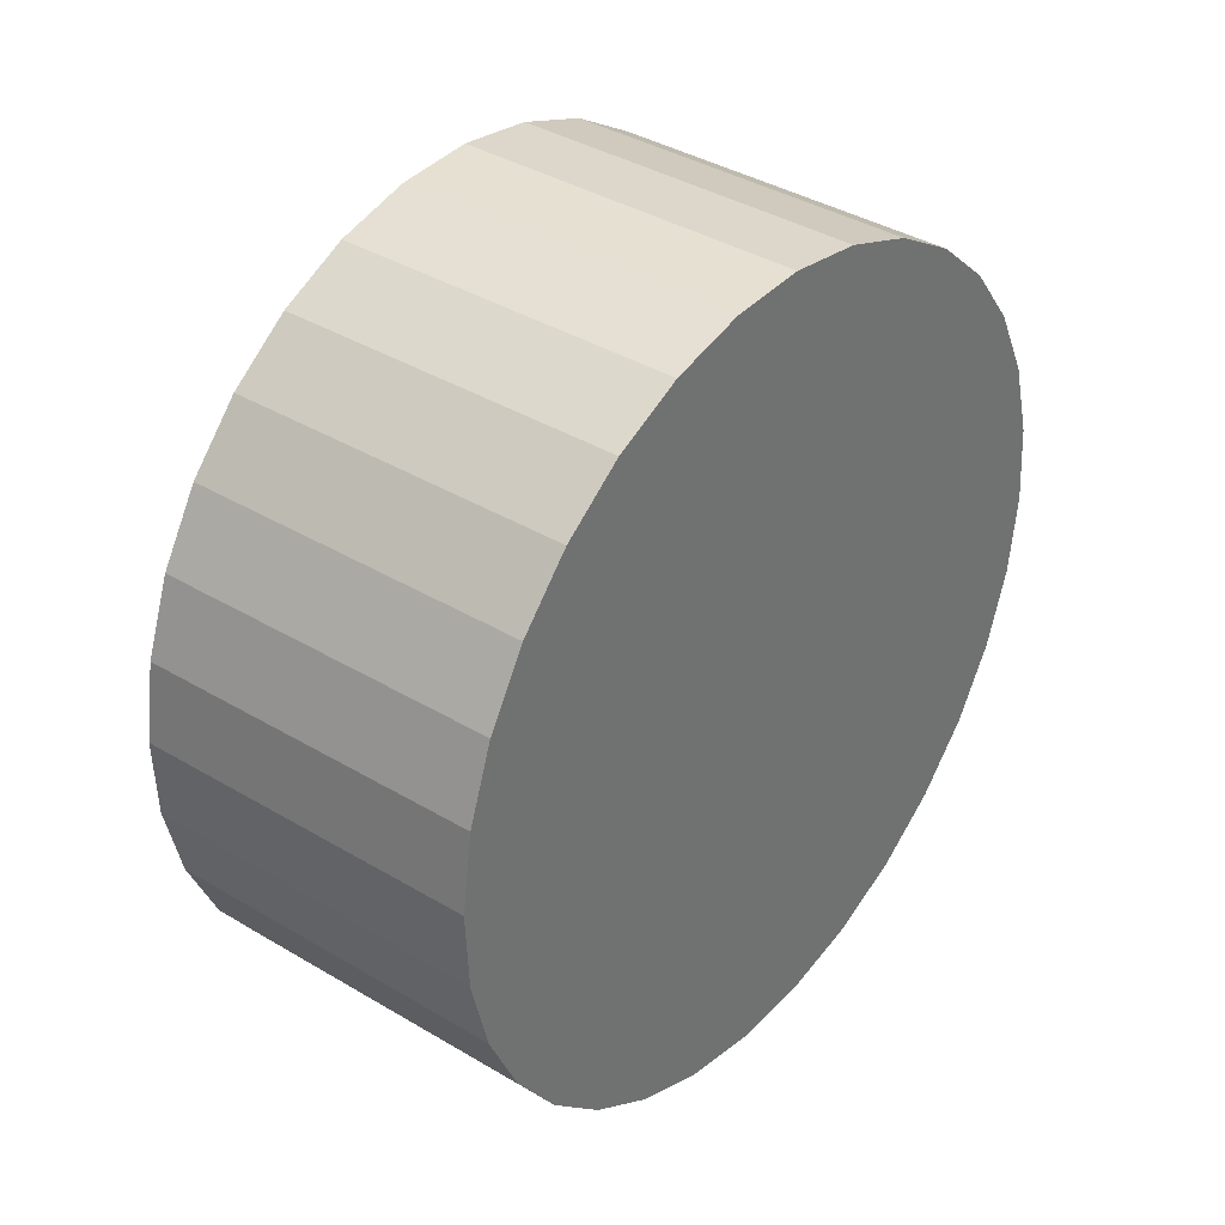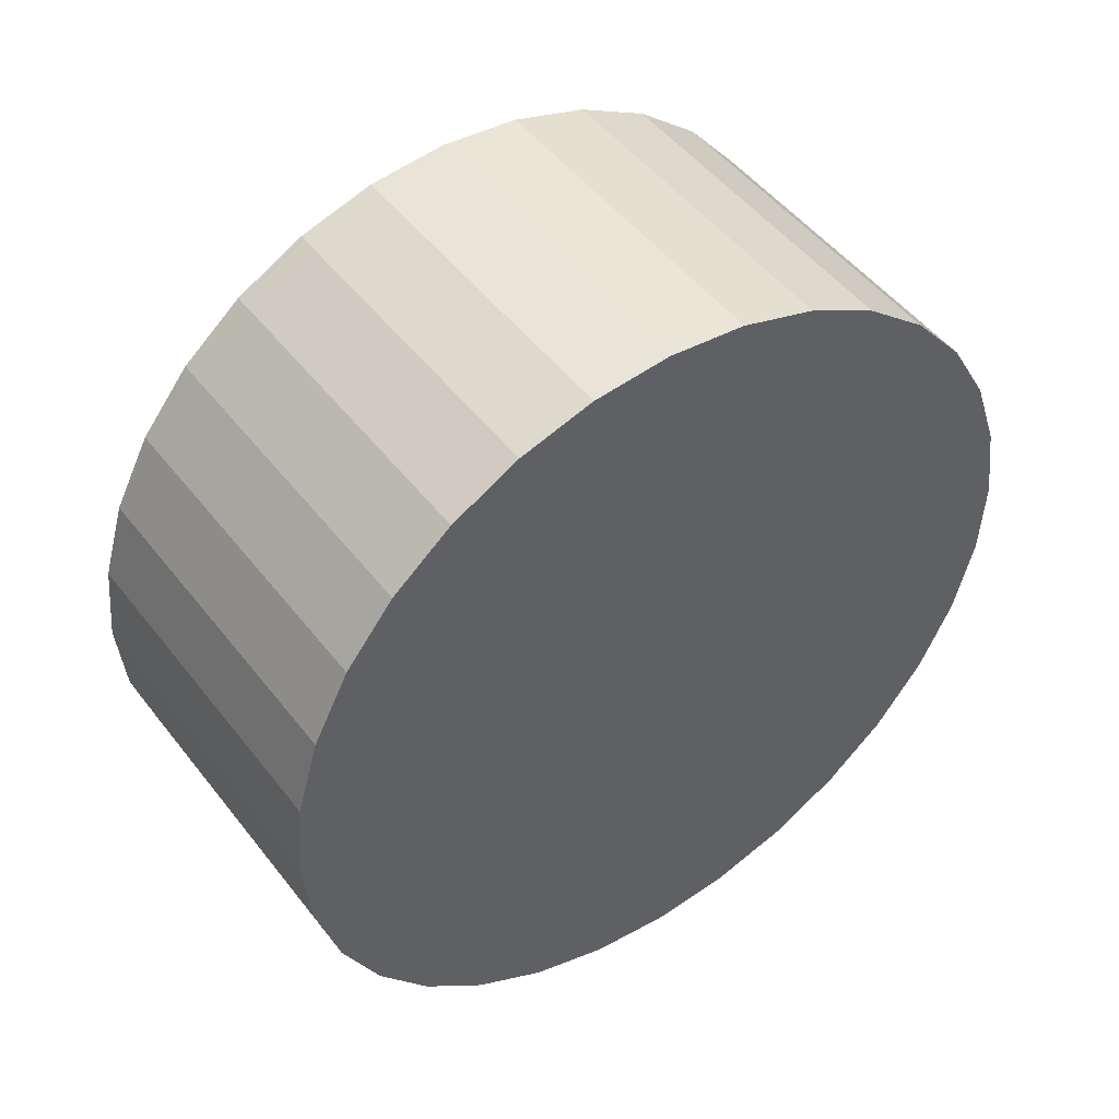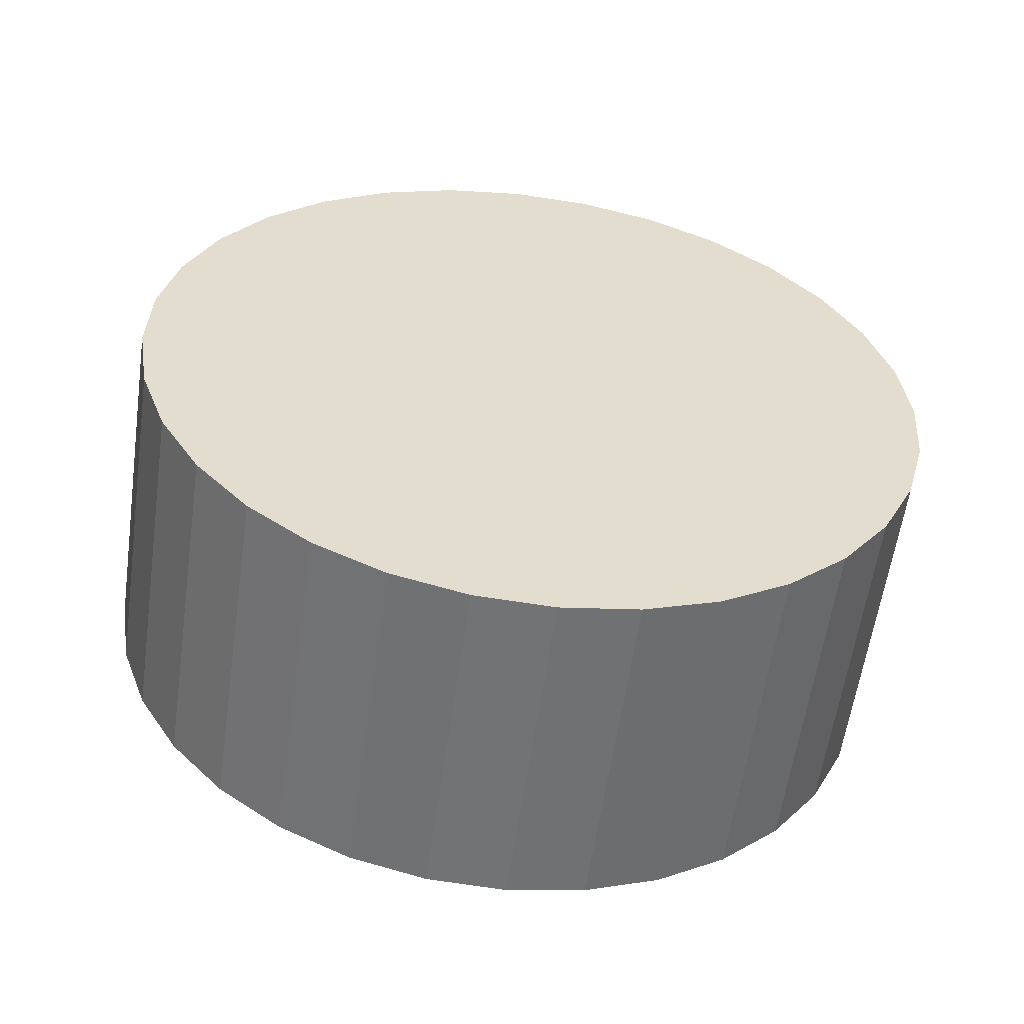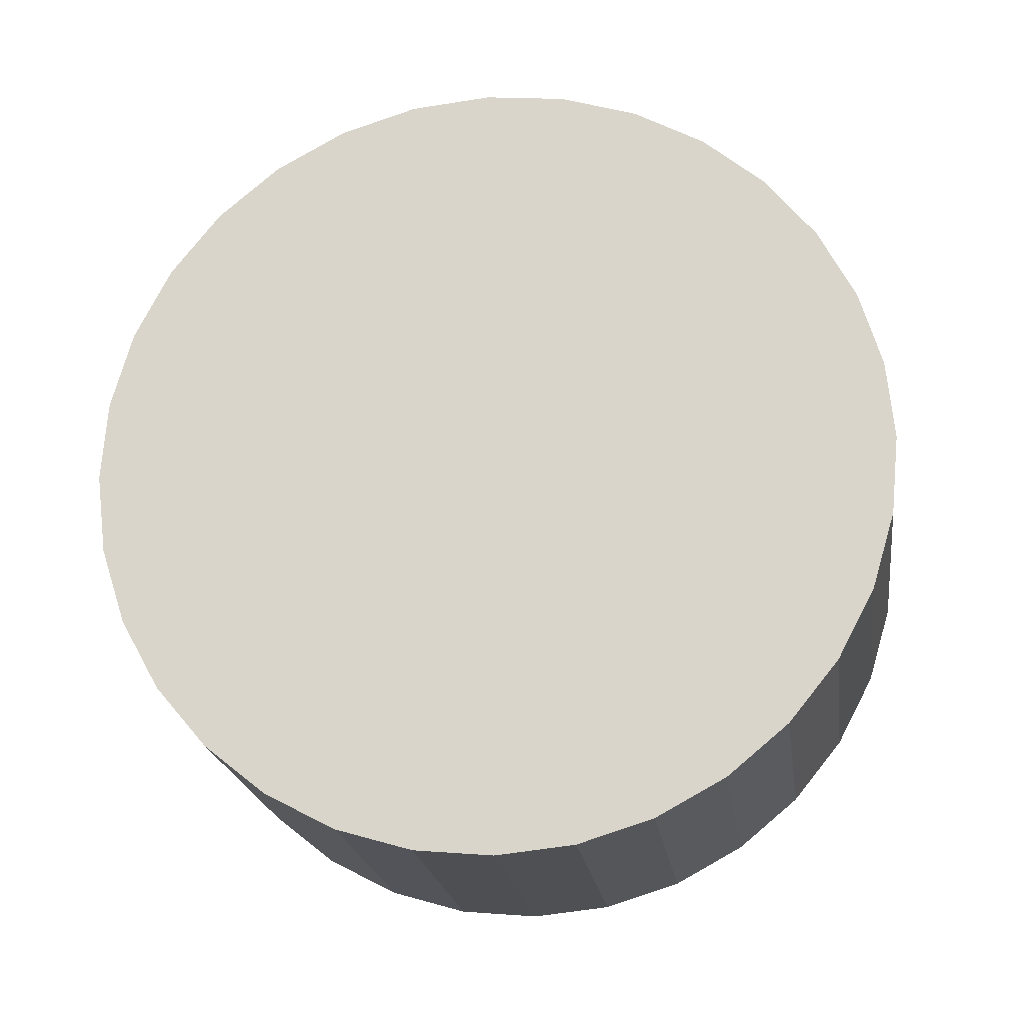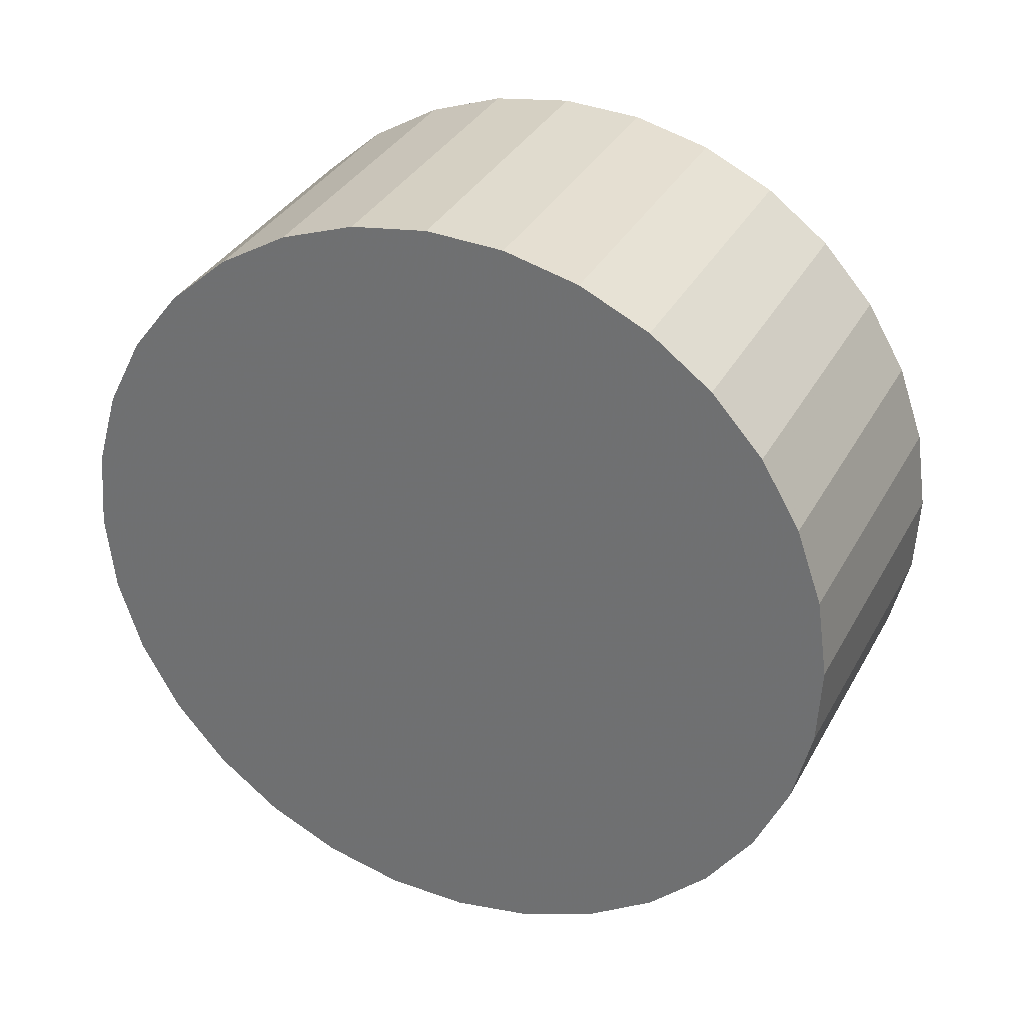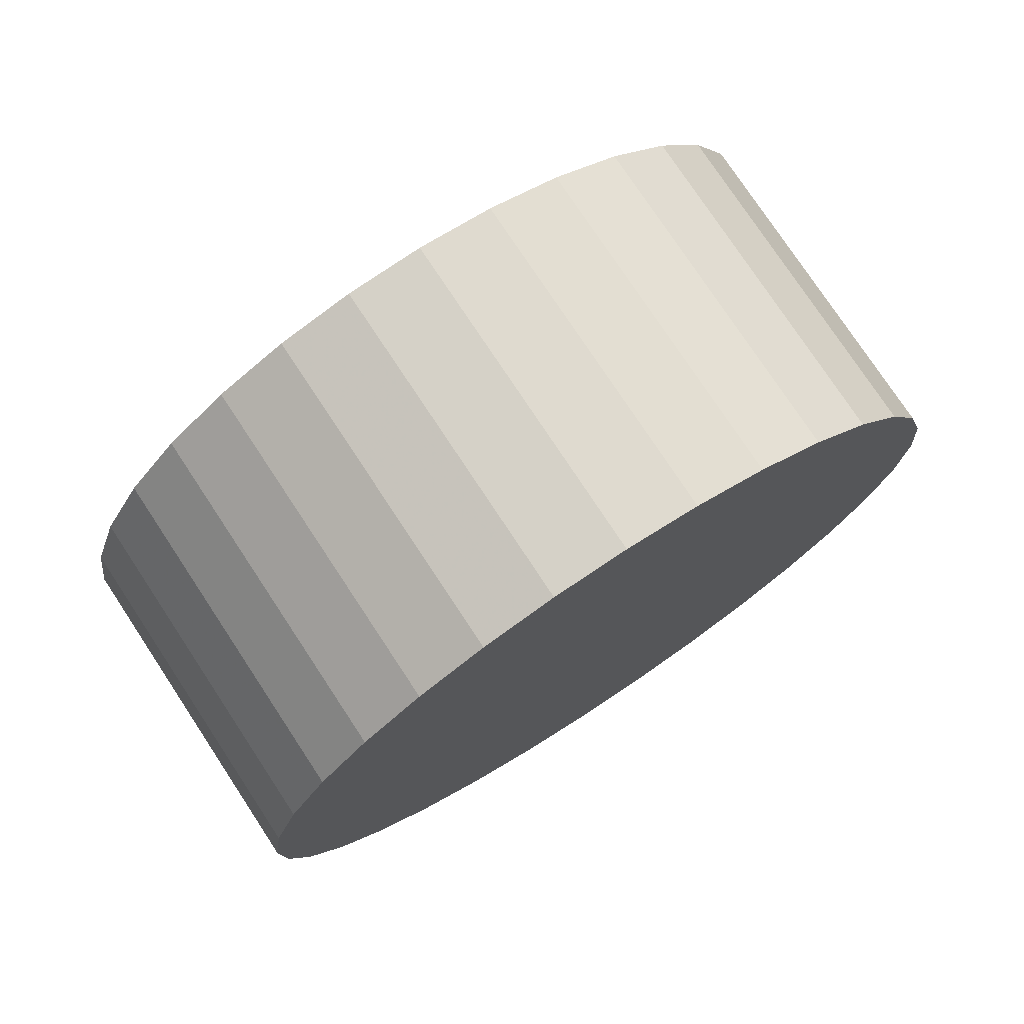
<metadata>
{"format":"obj","ext":"obj","renderer":"f3d","projection":"perspective","resolution":1024,"background":"white","views":[{"elev":-78.8,"azim":-116.7,"up":"+Z"},{"elev":-47.8,"azim":95.4,"up":"+Y"},{"elev":68.6,"azim":-154.7,"up":"+Y"},{"elev":16.1,"azim":-179.6,"up":"+Z"},{"elev":-31.5,"azim":-124.6,"up":"+Y"},{"elev":-26.7,"azim":83.8,"up":"+Y"}]}
</metadata>
<code>
v -0.03875 -0.2712 -0.1874
v -0.3226 -0.6522 0.4226
v -0.2451 -0.1097 0.7974
v 0.03875 0.2712 0.1874
v -0.1779 -0.6901 0.4474
v -0.1004 -0.1476 0.8223
v -0.02791 -0.7118 0.4479
v 0.04959 -0.1693 0.8227
v 0.1217 -0.7166 0.4239
v 0.1992 -0.1741 0.7988
v 0.2651 -0.7043 0.3764
v 0.3426 -0.1618 0.7513
v 0.3968 -0.6754 0.3073
v 0.4743 -0.1329 0.6822
v 0.5118 -0.6309 0.2192
v 0.5893 -0.08838 0.594
v 0.6057 -0.5726 0.1154
v 0.6832 -0.03008 0.4903
v 0.6748 -0.5027 -1.885e-05
v 0.7523 0.0398 0.3749
v 0.7164 -0.4239 -0.1226
v 0.7939 0.1186 0.2523
v 0.7291 -0.3393 -0.2477
v 0.8066 0.2032 0.1272
v 0.7122 -0.252 -0.3705
v 0.7897 0.2905 0.004377
v 0.6665 -0.1655 -0.4863
v 0.744 0.377 -0.1114
v 0.5936 -0.08306 -0.5905
v 0.6711 0.4594 -0.2156
v 0.4965 -0.007835 -0.6793
v 0.574 0.5347 -0.3044
v 0.3788 0.05726 -0.7492
v 0.4563 0.5998 -0.3743
v 0.2451 0.1097 -0.7974
v 0.3226 0.6522 -0.4226
v 0.1004 0.1476 -0.8223
v 0.1779 0.6901 -0.4474
v -0.04959 0.1693 -0.8227
v 0.02791 0.7118 -0.4479
v -0.1992 0.1741 -0.7988
v -0.1217 0.7166 -0.4239
v -0.3426 0.1618 -0.7513
v -0.2651 0.7043 -0.3764
v -0.4743 0.1329 -0.6822
v -0.3968 0.6754 -0.3073
v -0.5893 0.08838 -0.594
v -0.5118 0.6309 -0.2192
v -0.6832 0.03008 -0.4903
v -0.6057 0.5726 -0.1154
v -0.7523 -0.0398 -0.3749
v -0.6748 0.5027 1.885e-05
v -0.7939 -0.1186 -0.2523
v -0.7164 0.4239 0.1226
v -0.8066 -0.2032 -0.1272
v -0.7291 0.3393 0.2477
v -0.7897 -0.2905 -0.004377
v -0.7122 0.252 0.3705
v -0.744 -0.377 0.1114
v -0.6665 0.1655 0.4863
v -0.6711 -0.4594 0.2156
v -0.5936 0.08306 0.5905
v -0.574 -0.5347 0.3044
v -0.4965 0.007835 0.6793
v -0.4563 -0.5998 0.3743
v -0.3788 -0.05726 0.7492
f 2 1 5
f 2 5 3
f 3 5 6
f 3 6 4
f 5 1 7
f 5 7 6
f 6 7 8
f 6 8 4
f 7 1 9
f 7 9 8
f 8 9 10
f 8 10 4
f 9 1 11
f 9 11 10
f 10 11 12
f 10 12 4
f 11 1 13
f 11 13 12
f 12 13 14
f 12 14 4
f 13 1 15
f 13 15 14
f 14 15 16
f 14 16 4
f 15 1 17
f 15 17 16
f 16 17 18
f 16 18 4
f 17 1 19
f 17 19 18
f 18 19 20
f 18 20 4
f 19 1 21
f 19 21 20
f 20 21 22
f 20 22 4
f 21 1 23
f 21 23 22
f 22 23 24
f 22 24 4
f 23 1 25
f 23 25 24
f 24 25 26
f 24 26 4
f 25 1 27
f 25 27 26
f 26 27 28
f 26 28 4
f 27 1 29
f 27 29 28
f 28 29 30
f 28 30 4
f 29 1 31
f 29 31 30
f 30 31 32
f 30 32 4
f 31 1 33
f 31 33 32
f 32 33 34
f 32 34 4
f 33 1 35
f 33 35 34
f 34 35 36
f 34 36 4
f 35 1 37
f 35 37 36
f 36 37 38
f 36 38 4
f 37 1 39
f 37 39 38
f 38 39 40
f 38 40 4
f 39 1 41
f 39 41 40
f 40 41 42
f 40 42 4
f 41 1 43
f 41 43 42
f 42 43 44
f 42 44 4
f 43 1 45
f 43 45 44
f 44 45 46
f 44 46 4
f 45 1 47
f 45 47 46
f 46 47 48
f 46 48 4
f 47 1 49
f 47 49 48
f 48 49 50
f 48 50 4
f 49 1 51
f 49 51 50
f 50 51 52
f 50 52 4
f 51 1 53
f 51 53 52
f 52 53 54
f 52 54 4
f 53 1 55
f 53 55 54
f 54 55 56
f 54 56 4
f 55 1 57
f 55 57 56
f 56 57 58
f 56 58 4
f 57 1 59
f 57 59 58
f 58 59 60
f 58 60 4
f 59 1 61
f 59 61 60
f 60 61 62
f 60 62 4
f 61 1 63
f 61 63 62
f 62 63 64
f 62 64 4
f 63 1 65
f 63 65 64
f 64 65 66
f 64 66 4
f 65 1 2
f 65 2 66
f 66 2 3
f 66 3 4

</code>
